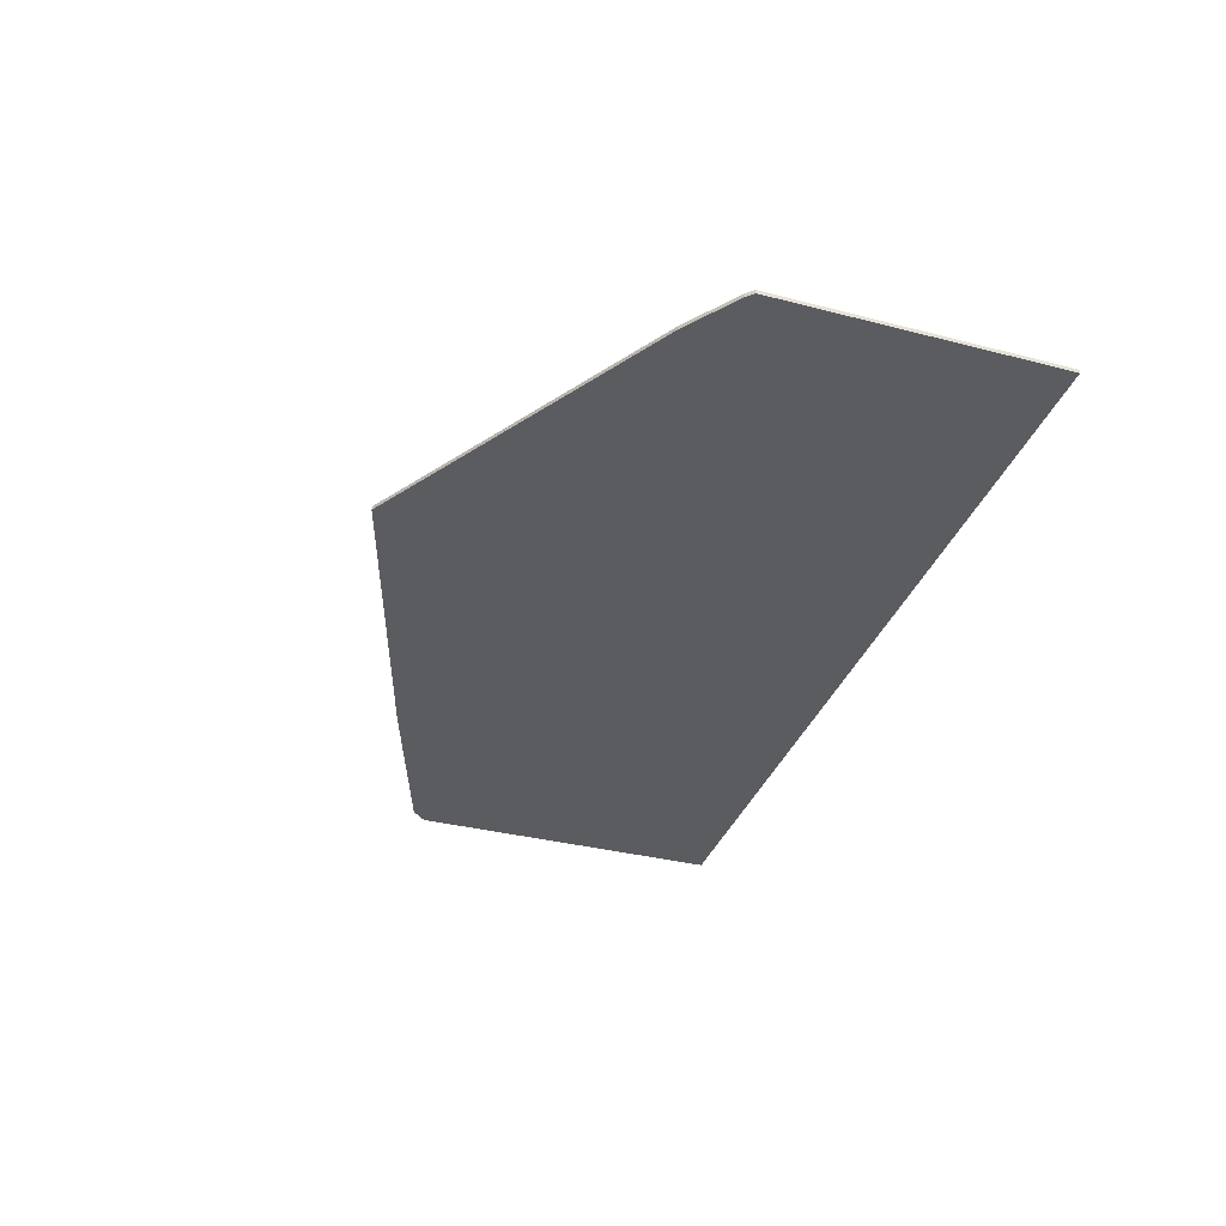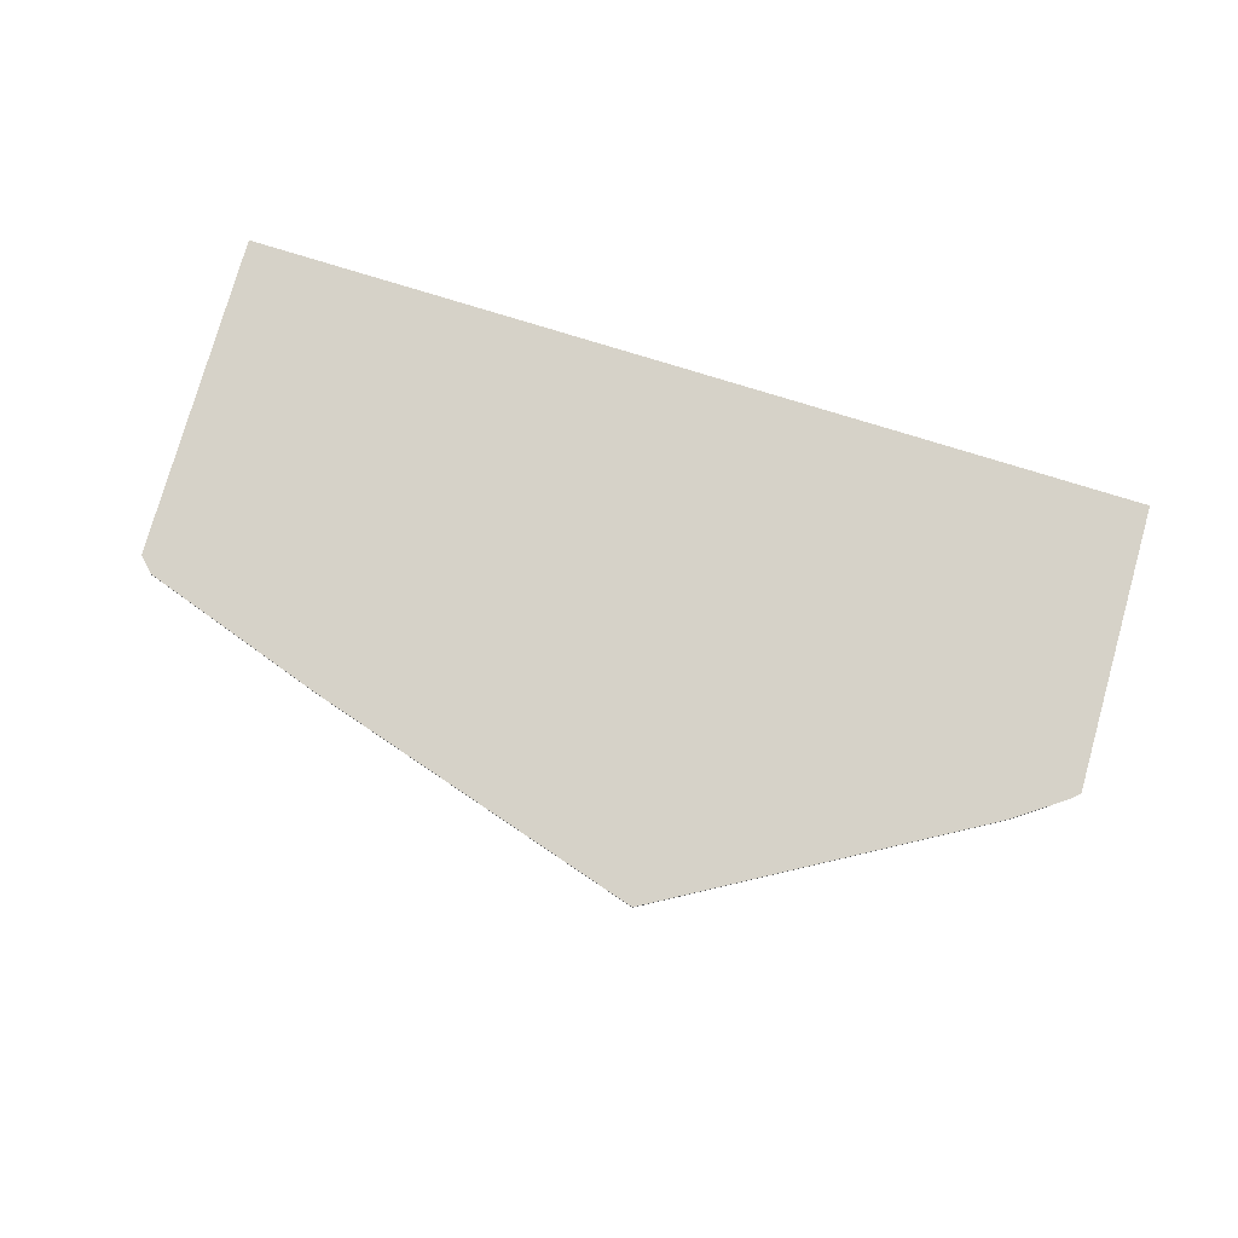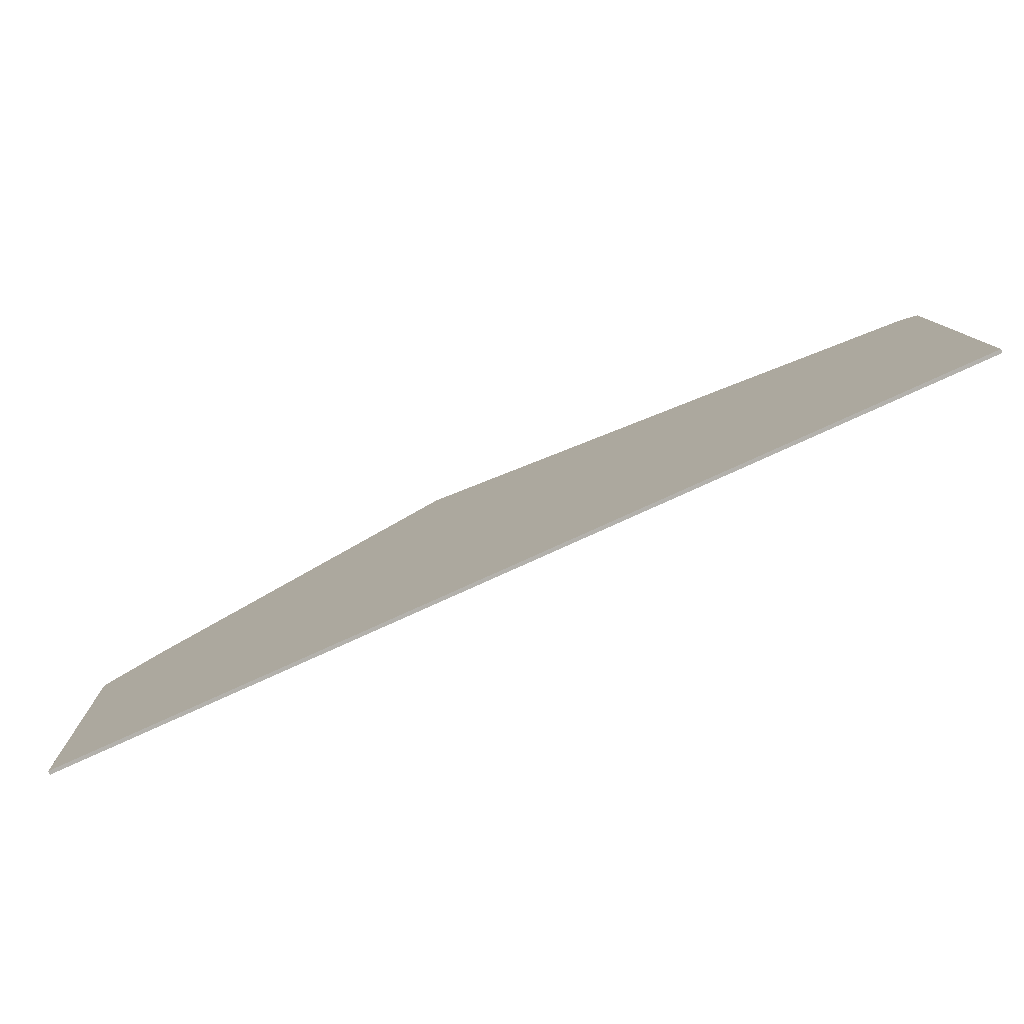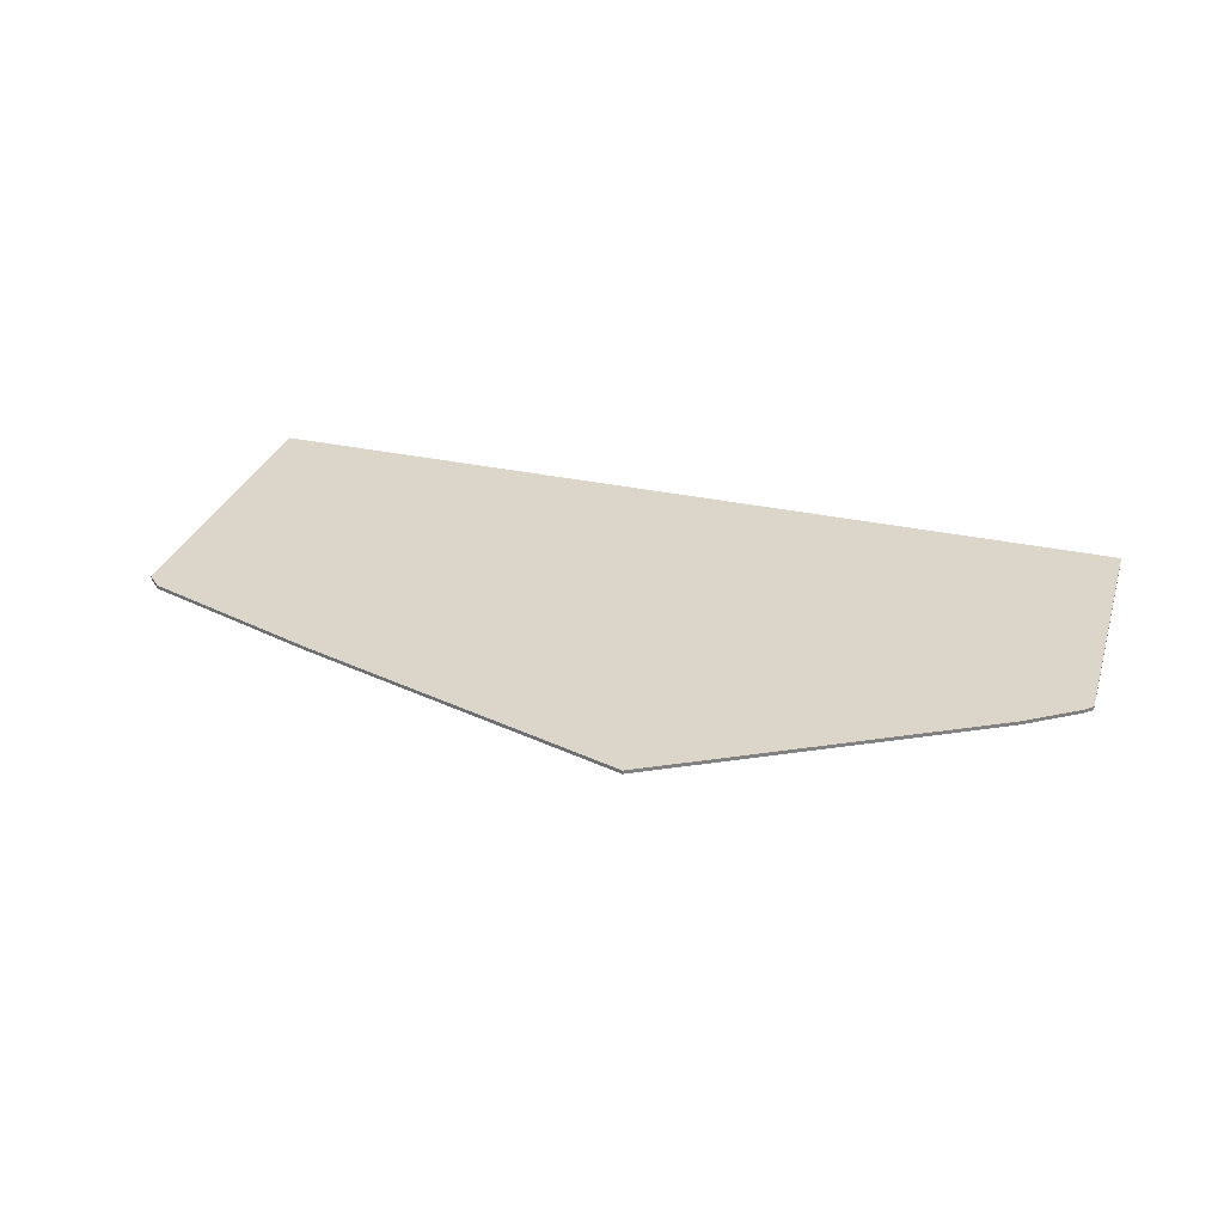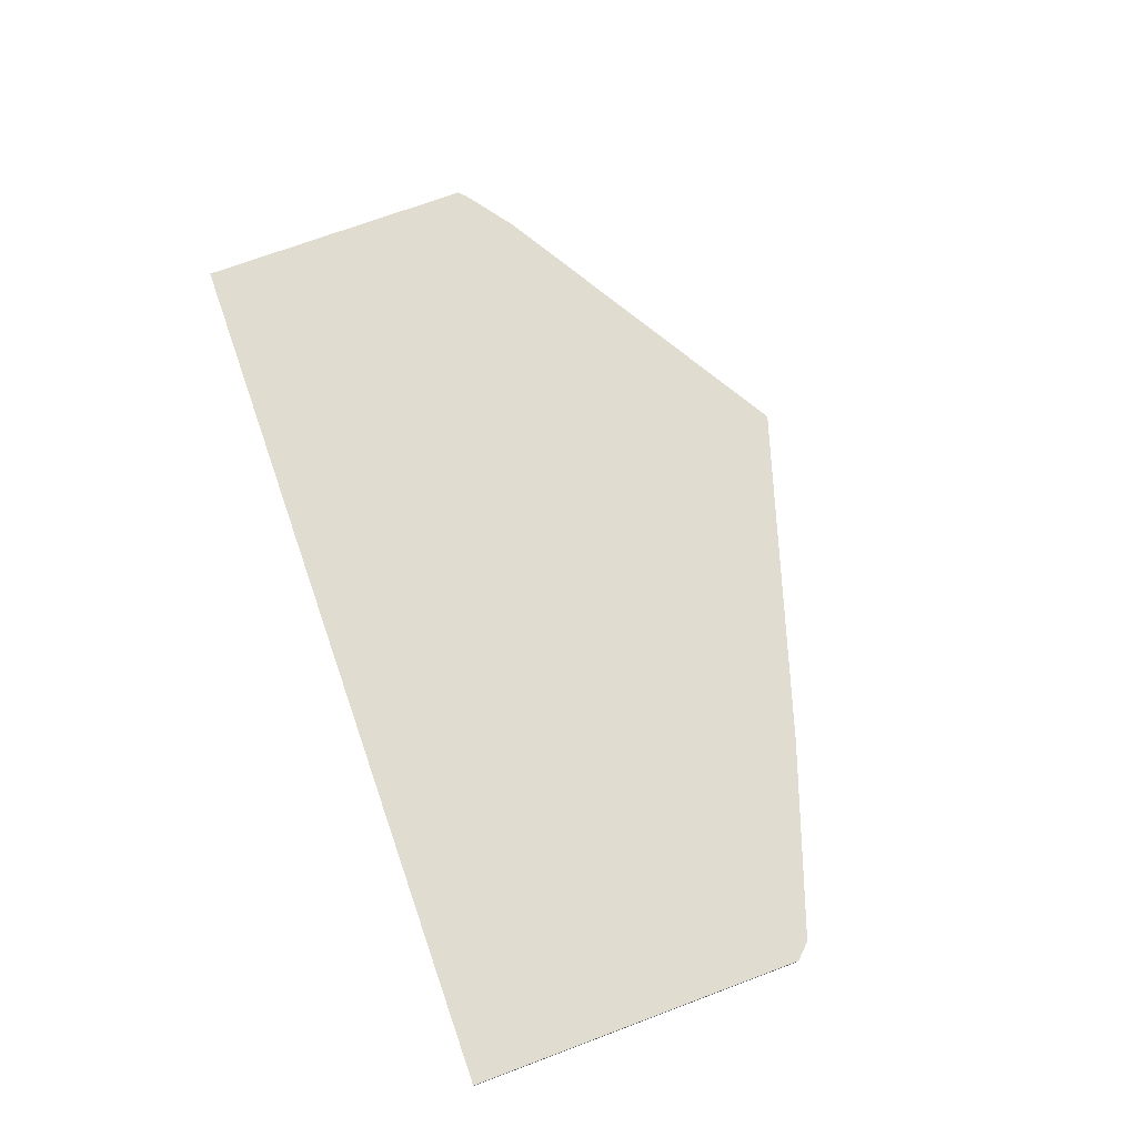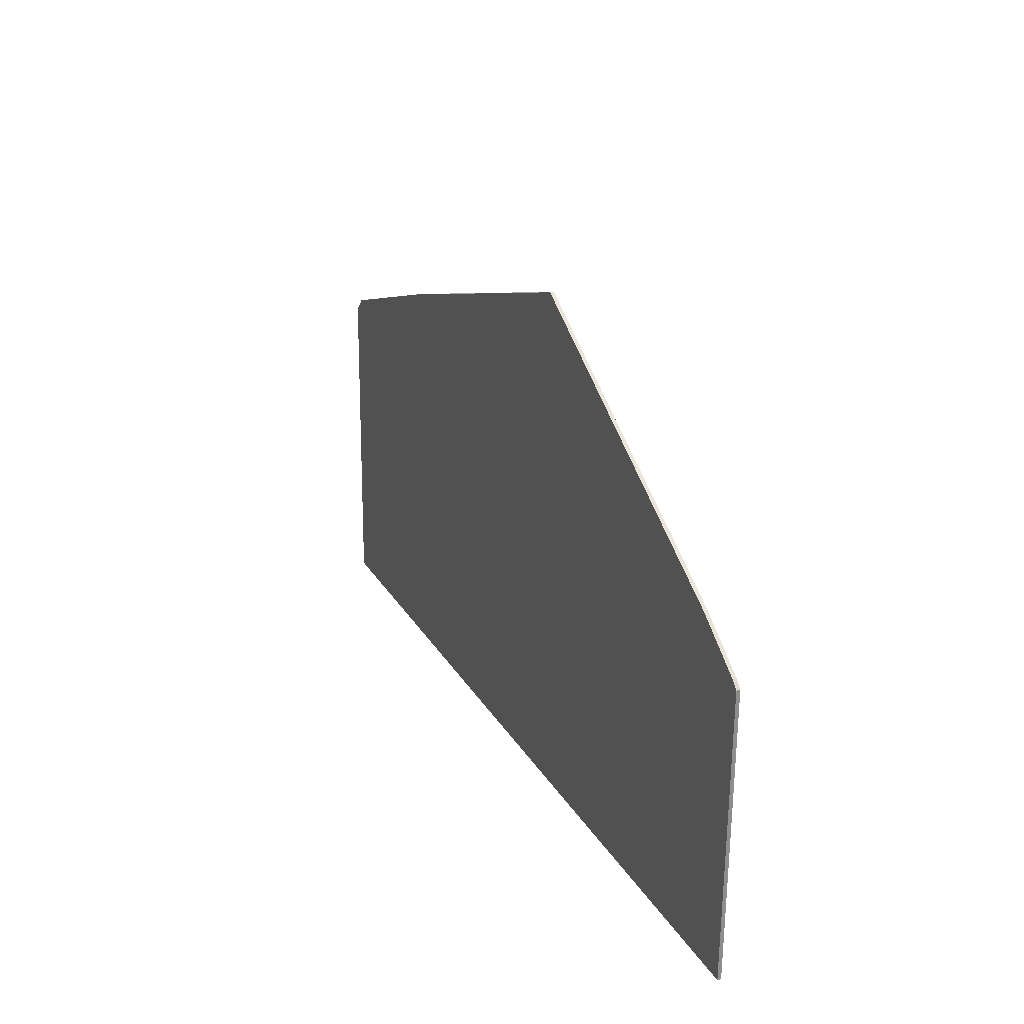
<metadata>
{"format":"obj","ext":"obj","renderer":"f3d","projection":"perspective","resolution":1024,"background":"white","views":[{"elev":-34.2,"azim":-107.9,"up":"+Z"},{"elev":78.0,"azim":-162.8,"up":"+Z"},{"elev":-79.0,"azim":24.4,"up":"+Y"},{"elev":30.0,"azim":-162.1,"up":"+Z"},{"elev":69.5,"azim":70.7,"up":"+Z"},{"elev":23.9,"azim":-113.2,"up":"+Y"}]}
</metadata>
<code>
v 963 -2048 0
v 961 -1970 0
v 963 -1968 0
v 977 -1958 0
v 1061 -1909 0
v 1154 -1937 0
v 1205 -1954 0
v 1209 -1958 0
v 1211 -2048 0
v 963 -2048 1
v 961 -1970 1
v 963 -1968 1
v 977 -1958 1
v 1061 -1909 1
v 1154 -1937 1
v 1205 -1954 1
v 1209 -1958 1
v 1211 -2048 1
f 8 9 1
f 6 7 8
f 4 5 6
f 2 3 4
f 8 1 2
f 4 6 8
f 8 2 4
f 10 18 17
f 17 16 15
f 15 14 13
f 13 12 11
f 11 10 17
f 17 15 13
f 13 11 17
f 10 11 1
f 1 11 2
f 11 12 2
f 2 12 3
f 12 13 3
f 3 13 4
f 13 14 4
f 4 14 5
f 14 15 5
f 5 15 6
f 15 16 6
f 6 16 7
f 16 17 7
f 7 17 8
f 18 10 9
f 9 10 1
f 17 18 8
f 8 18 9

</code>
